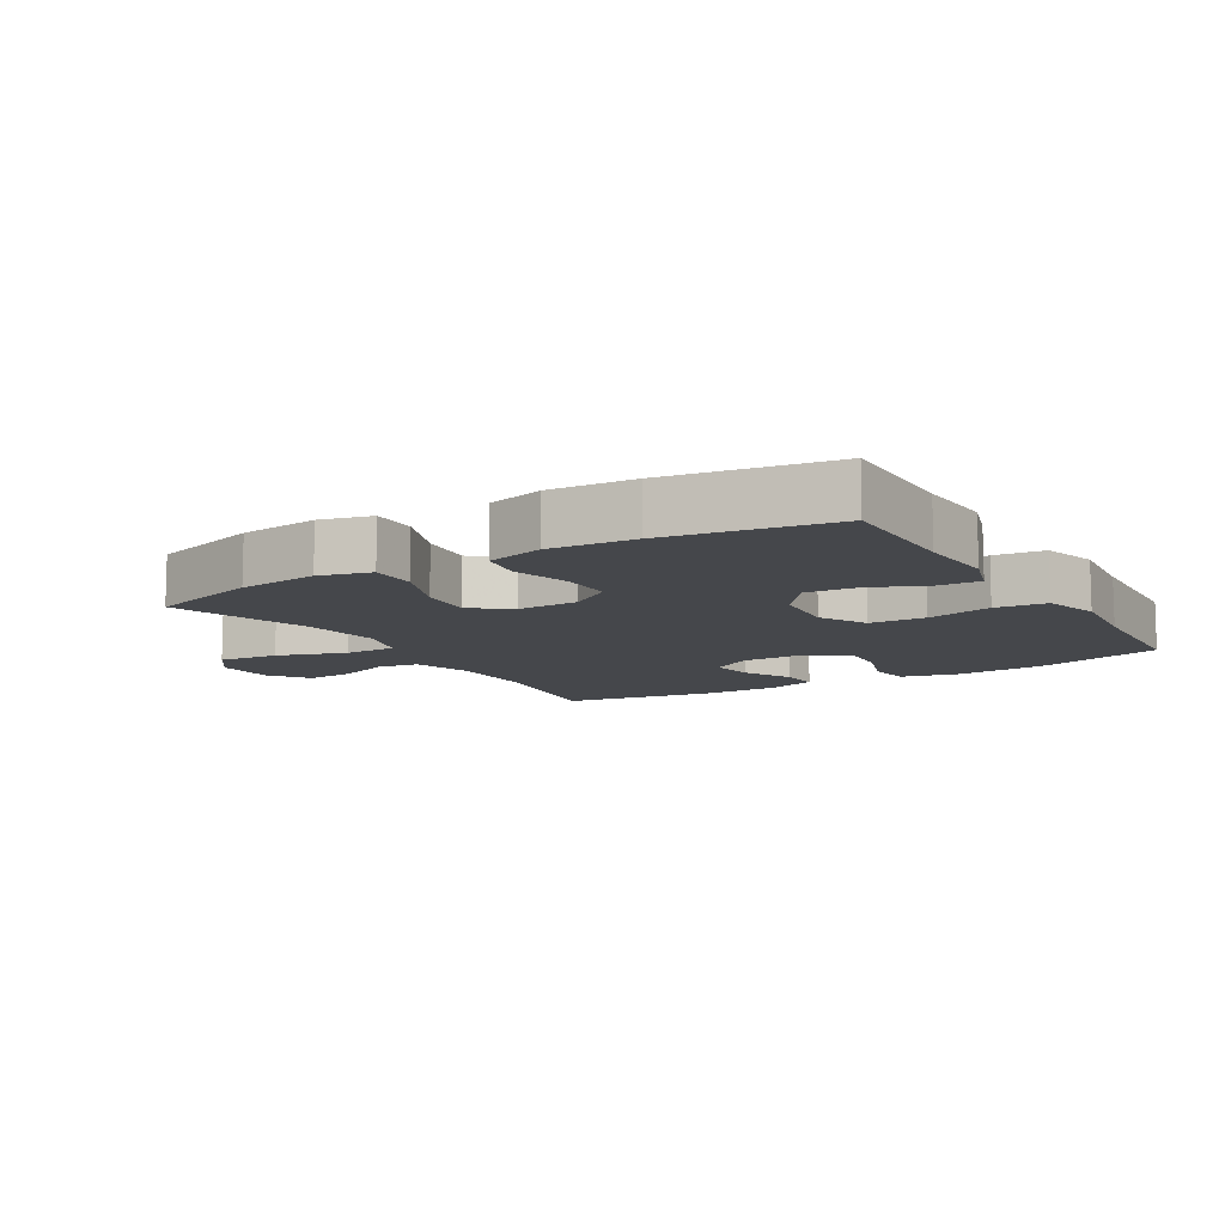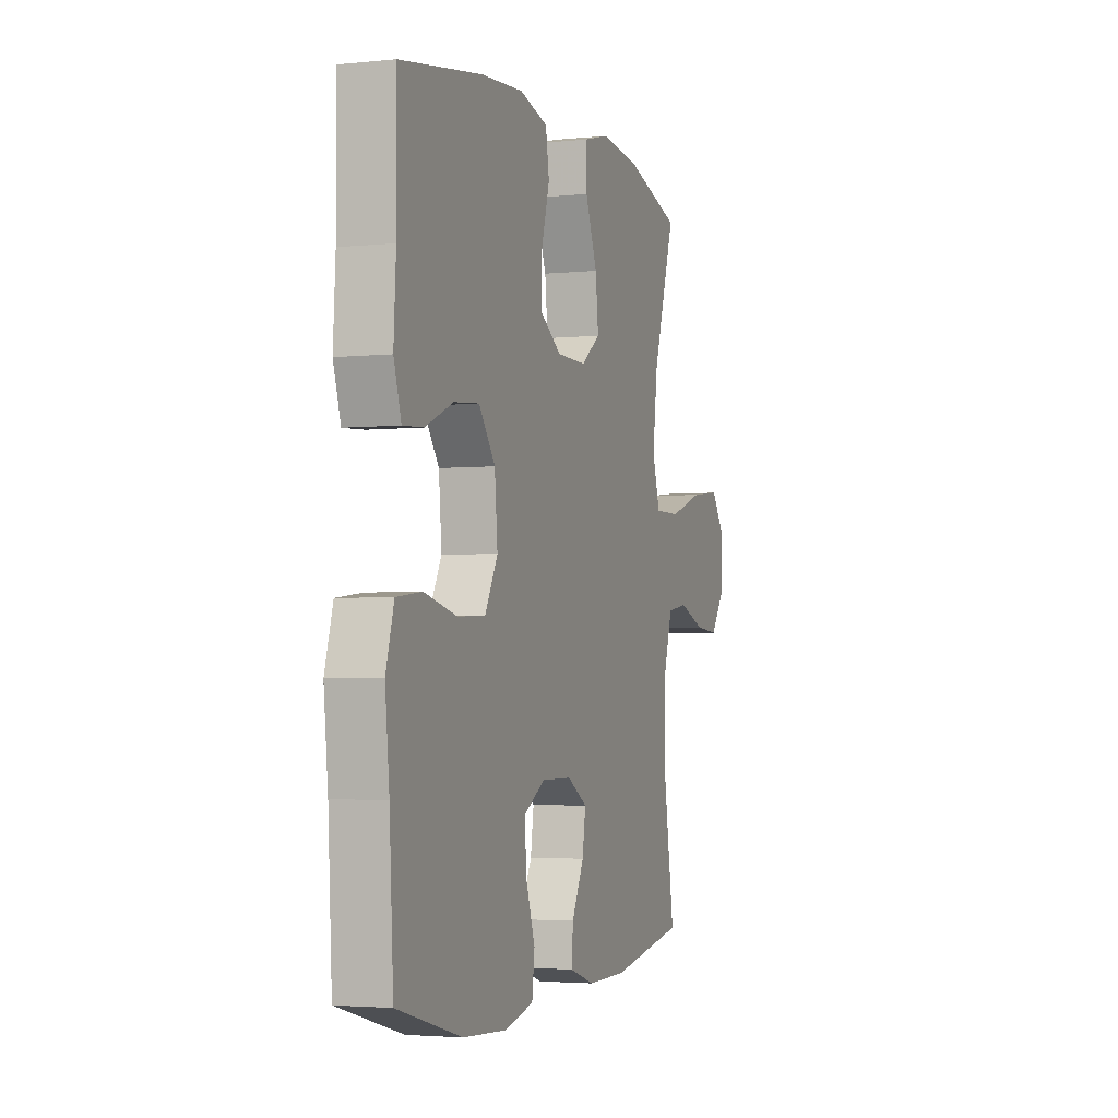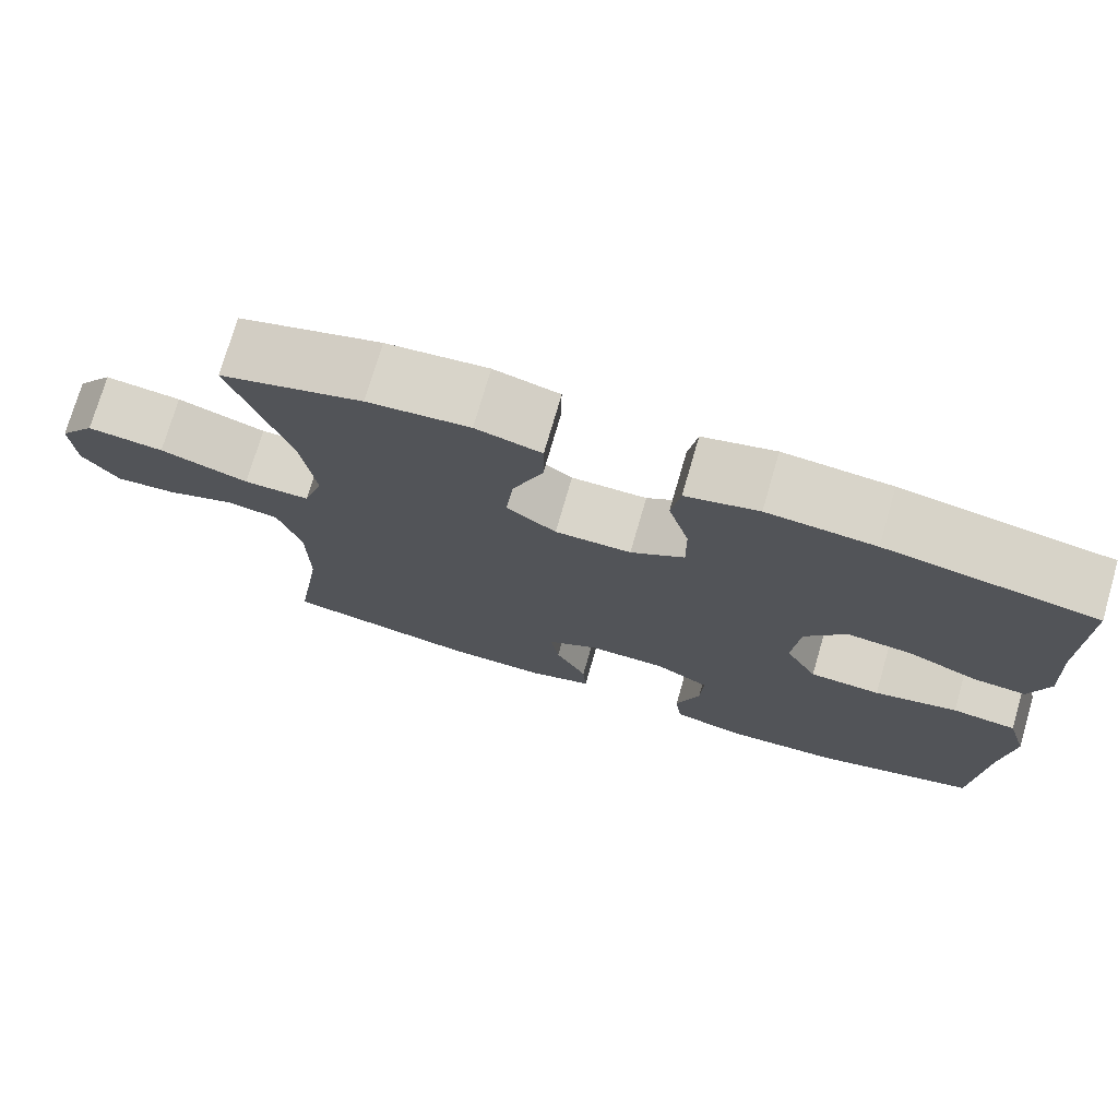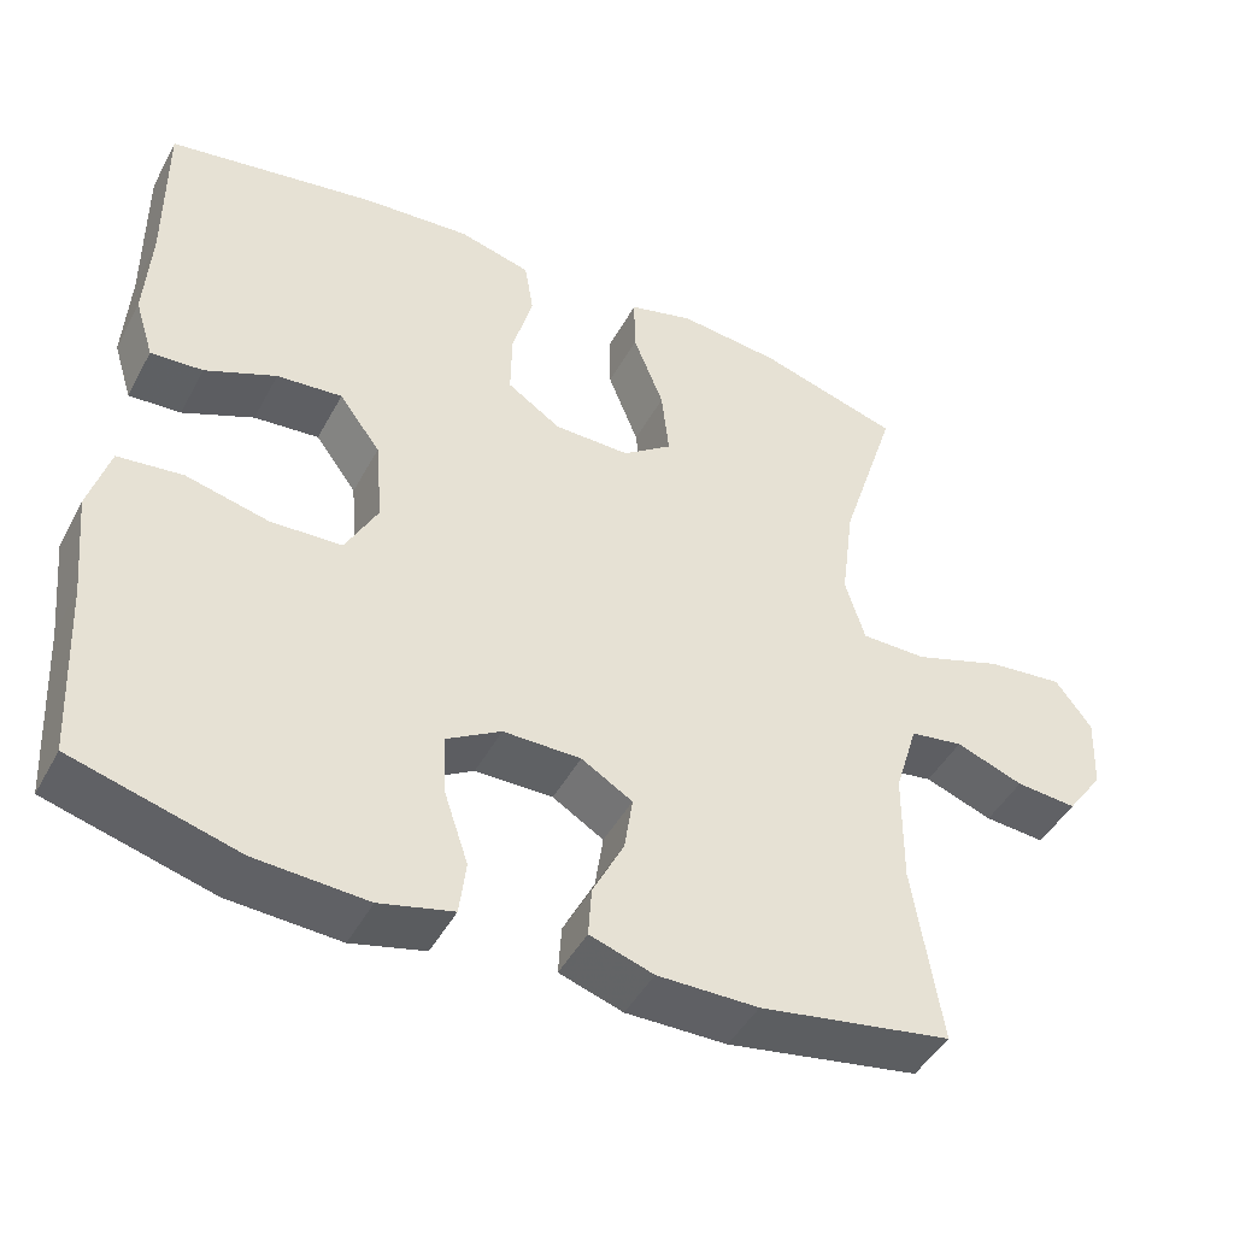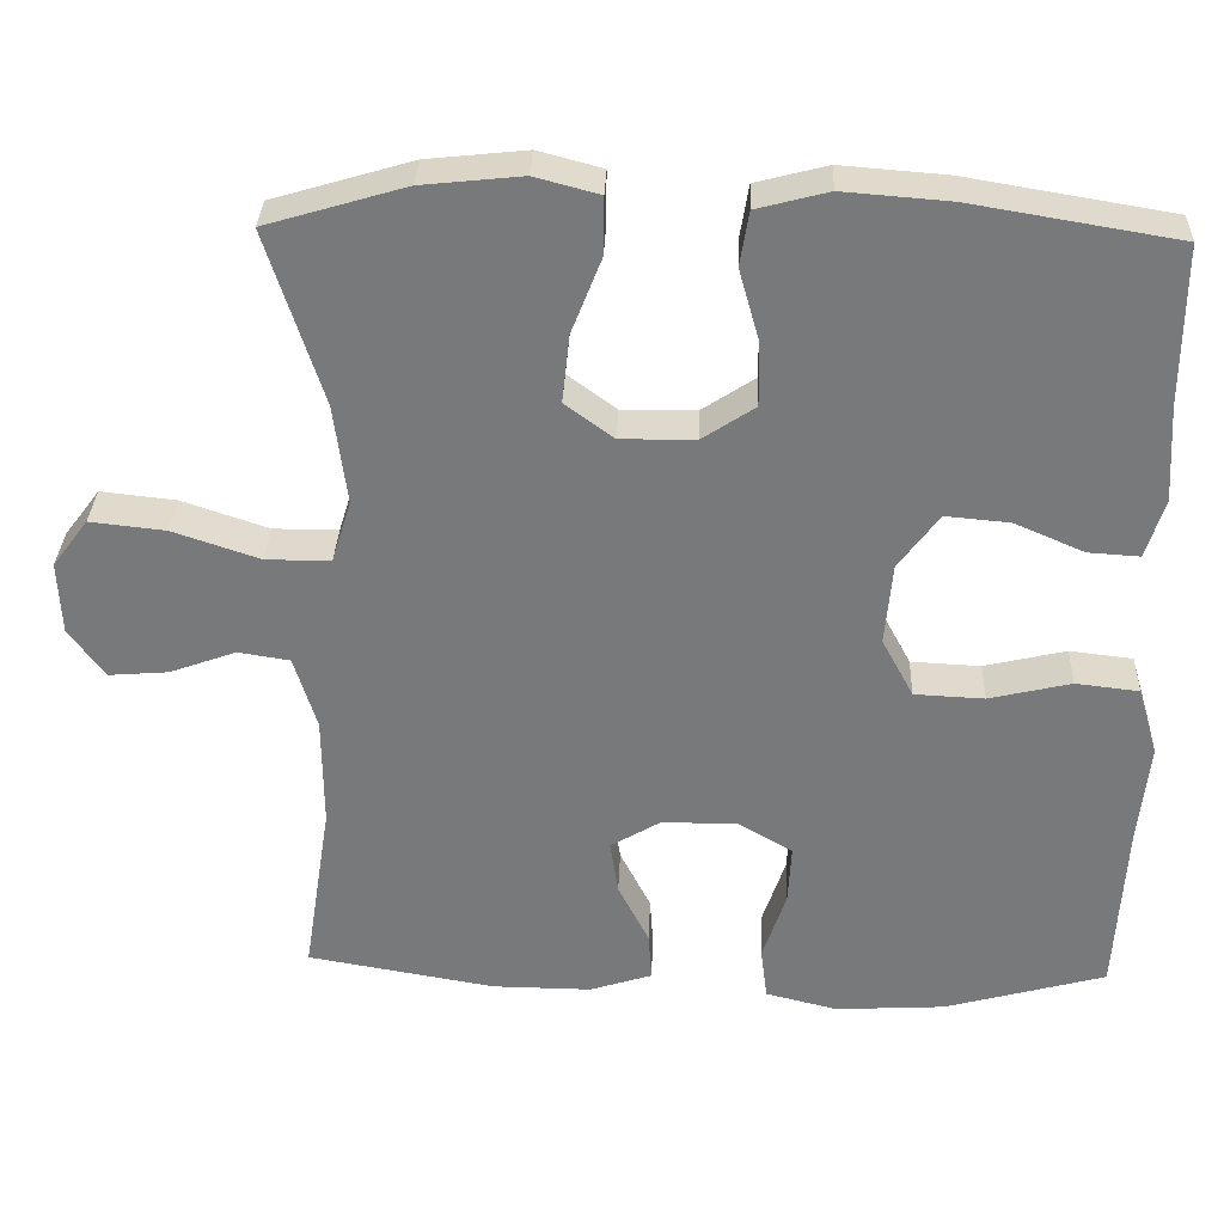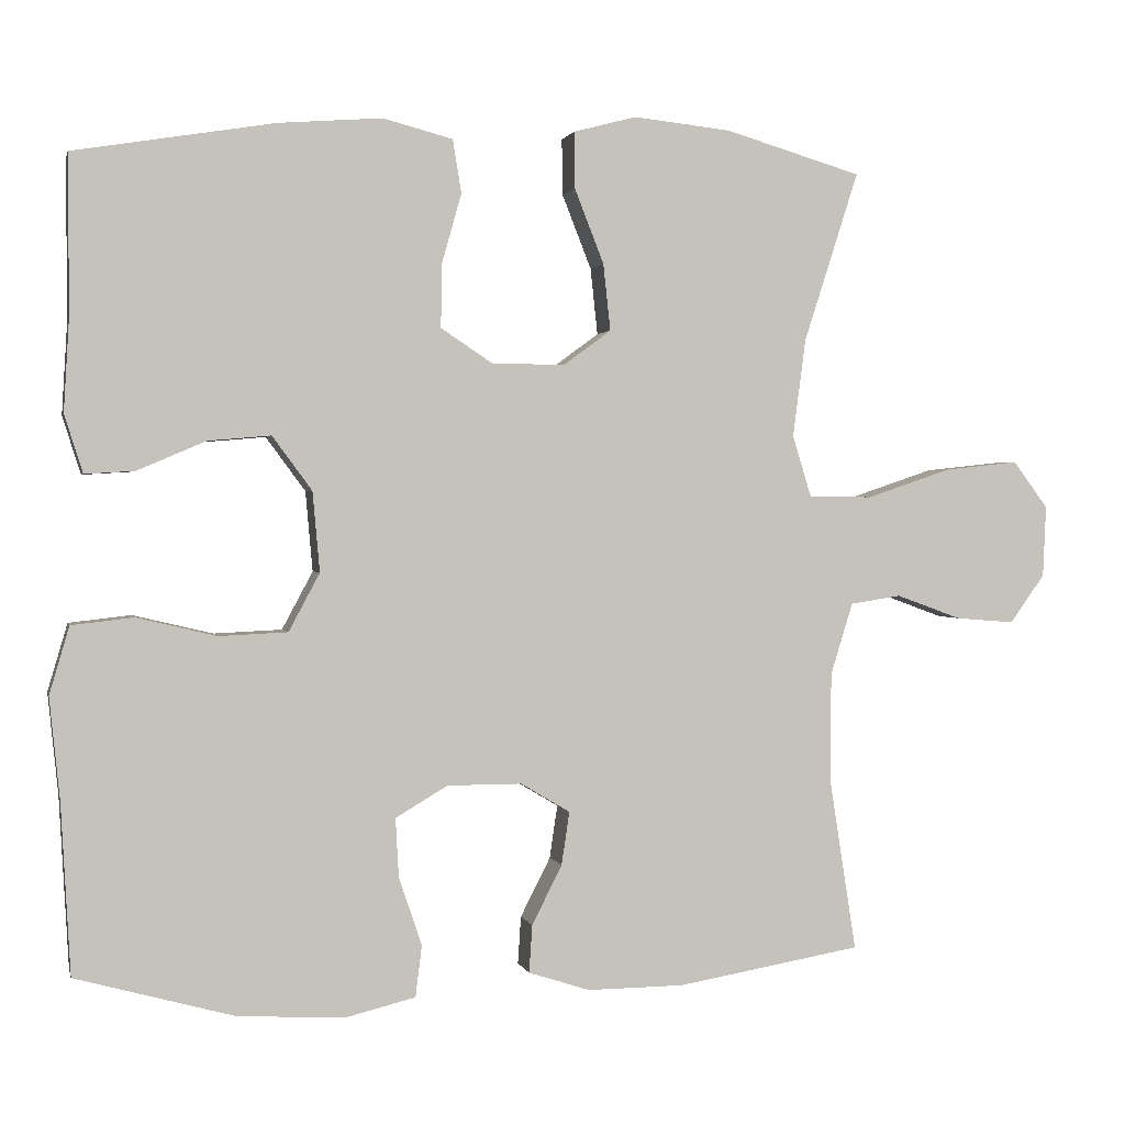
<metadata>
{"format":"obj","ext":"obj","renderer":"f3d","projection":"perspective","resolution":1024,"background":"white","views":[{"elev":-10.4,"azim":31.1,"up":"+Y"},{"elev":-3.1,"azim":109.4,"up":"+Z"},{"elev":74.6,"azim":16.2,"up":"+Z"},{"elev":-45.5,"azim":153.0,"up":"+Z"},{"elev":32.1,"azim":2.2,"up":"+Z"},{"elev":1.2,"azim":167.3,"up":"+Z"}]}
</metadata>
<code>
v -0.5 0.07 -0.5
v -0.466 0.07 -0.282
v -0.467 0.07 -0.145
v -0.495 0.07 -0.054
v -0.559 0.07 -0.044
v -0.641 0.07 -0.074
v -0.715 0.07 -0.08
v -0.759 0.07 -0.019
v -0.763 0.07 0.071
v -0.719 0.07 0.13
v -0.626 0.07 0.12
v -0.519 0.07 0.084
v -0.439 0.07 0.084
v -0.415 0.07 0.162
v -0.431 0.07 0.285
v -0.5 0.07 0.5
v -0.328 0.07 0.551
v -0.205 0.07 0.564
v -0.126 0.07 0.543
v -0.127 0.07 0.472
v -0.164 0.07 0.378
v -0.173 0.07 0.294
v -0.113 0.07 0.25
v -0.021 0.07 0.251
v 0.044 0.07 0.294
v 0.043 0.07 0.373
v 0.018 0.07 0.462
v 0.029 0.07 0.529
v 0.117 0.07 0.552
v 0.247 0.07 0.542
v 0.5 0.07 0.5
v 0.499 0.07 0.303
v 0.506 0.07 0.184
v 0.483 0.07 0.111
v 0.42 0.07 0.115
v 0.334 0.07 0.152
v 0.255 0.07 0.159
v 0.205 0.07 0.091
v 0.196 0.07 -0.01
v 0.235 0.07 -0.083
v 0.321 0.07 -0.087
v 0.422 0.07 -0.063
v 0.5 0.07 -0.072
v 0.525 0.07 -0.157
v 0.512 0.07 -0.284
v 0.5 0.07 -0.5
v 0.301 0.07 -0.555
v 0.166 0.07 -0.563
v 0.077 0.07 -0.541
v 0.069 0.07 -0.476
v 0.098 0.07 -0.39
v 0.102 0.07 -0.316
v 0.036 0.07 -0.277
v -0.058 0.07 -0.277
v -0.12 0.07 -0.314
v -0.11 0.07 -0.381
v -0.072 0.07 -0.456
v -0.068 0.07 -0.516
v -0.145 0.07 -0.541
v -0.267 0.07 -0.54
v -0.5 0 -0.5
v -0.466 0 -0.282
v -0.467 0 -0.145
v -0.495 0 -0.054
v -0.559 0 -0.044
v -0.641 0 -0.074
v -0.715 0 -0.08
v -0.759 0 -0.019
v -0.763 0 0.071
v -0.719 0 0.13
v -0.626 0 0.12
v -0.519 0 0.084
v -0.439 0 0.084
v -0.415 0 0.162
v -0.431 0 0.285
v -0.5 0 0.5
v -0.328 0 0.551
v -0.205 0 0.564
v -0.126 0 0.543
v -0.127 0 0.472
v -0.164 0 0.378
v -0.173 0 0.294
v -0.113 0 0.25
v -0.021 0 0.251
v 0.044 0 0.294
v 0.043 0 0.373
v 0.018 0 0.462
v 0.029 0 0.529
v 0.117 0 0.552
v 0.247 0 0.542
v 0.5 0 0.5
v 0.499 0 0.303
v 0.506 0 0.184
v 0.483 0 0.111
v 0.42 0 0.115
v 0.334 0 0.152
v 0.255 0 0.159
v 0.205 0 0.091
v 0.196 0 -0.01
v 0.235 0 -0.083
v 0.321 0 -0.087
v 0.422 0 -0.063
v 0.5 0 -0.072
v 0.525 0 -0.157
v 0.512 0 -0.284
v 0.5 0 -0.5
v 0.301 0 -0.555
v 0.166 0 -0.563
v 0.077 0 -0.541
v 0.069 0 -0.476
v 0.098 0 -0.39
v 0.102 0 -0.316
v 0.036 0 -0.277
v -0.058 0 -0.277
v -0.12 0 -0.314
v -0.11 0 -0.381
v -0.072 0 -0.456
v -0.068 0 -0.516
v -0.145 0 -0.541
v -0.267 0 -0.54
f 60 1 2
f 59 60 2
f 58 59 2
f 57 58 2
f 56 57 2
f 55 56 2 3
f 54 55 3 4
f 53 54 4
f 49 50 51
f 48 49 51
f 47 48 51
f 46 47 51
f 45 46 51
f 45 51 52
f 44 45 52
f 43 44 52
f 42 43 52
f 41 42 52
f 40 41 52 53
f 34 35 36
f 33 34 36
f 32 33 36
f 32 36 37
f 31 32 37
f 30 31 37
f 29 30 37
f 28 29 37
f 27 28 37
f 26 27 37
f 25 26 37 38
f 19 20 21
f 18 19 21
f 17 18 21
f 16 17 21
f 15 16 21
f 14 15 21 22
f 13 14 22 23
f 10 11 12
f 9 10 12
f 8 9 12
f 7 8 12
f 6 7 12
f 5 6 12
f 4 5 12 13
f 13 23 24
f 4 13 24
f 53 4 24
f 40 53 24
f 39 40 24
f 24 25 38 39
f 62 61 120
f 62 120 119
f 62 119 118
f 62 118 117
f 62 117 116
f 63 62 116 115
f 64 63 115 114
f 64 114 113
f 111 110 109
f 111 109 108
f 111 108 107
f 111 107 106
f 111 106 105
f 112 111 105
f 112 105 104
f 112 104 103
f 112 103 102
f 112 102 101
f 113 112 101 100
f 96 95 94
f 96 94 93
f 96 93 92
f 97 96 92
f 97 92 91
f 97 91 90
f 97 90 89
f 97 89 88
f 97 88 87
f 97 87 86
f 98 97 86 85
f 81 80 79
f 81 79 78
f 81 78 77
f 81 77 76
f 81 76 75
f 82 81 75 74
f 83 82 74 73
f 72 71 70
f 72 70 69
f 72 69 68
f 72 68 67
f 72 67 66
f 72 66 65
f 73 72 65 64
f 84 83 73
f 84 73 64
f 84 64 113
f 84 113 100
f 84 100 99
f 99 98 85 84
f 1 61 62 2
f 2 62 63 3
f 3 63 64 4
f 4 64 65 5
f 5 65 66 6
f 6 66 67 7
f 7 67 68 8
f 8 68 69 9
f 9 69 70 10
f 10 70 71 11
f 11 71 72 12
f 12 72 73 13
f 13 73 74 14
f 14 74 75 15
f 15 75 76 16
f 16 76 77 17
f 17 77 78 18
f 18 78 79 19
f 19 79 80 20
f 20 80 81 21
f 21 81 82 22
f 22 82 83 23
f 23 83 84 24
f 24 84 85 25
f 25 85 86 26
f 26 86 87 27
f 27 87 88 28
f 28 88 89 29
f 29 89 90 30
f 30 90 91 31
f 31 91 92 32
f 32 92 93 33
f 33 93 94 34
f 34 94 95 35
f 35 95 96 36
f 36 96 97 37
f 37 97 98 38
f 38 98 99 39
f 39 99 100 40
f 40 100 101 41
f 41 101 102 42
f 42 102 103 43
f 43 103 104 44
f 44 104 105 45
f 45 105 106 46
f 46 106 107 47
f 47 107 108 48
f 48 108 109 49
f 49 109 110 50
f 50 110 111 51
f 51 111 112 52
f 52 112 113 53
f 53 113 114 54
f 54 114 115 55
f 55 115 116 56
f 56 116 117 57
f 57 117 118 58
f 58 118 119 59
f 59 119 120 60
f 60 120 61 1

</code>
